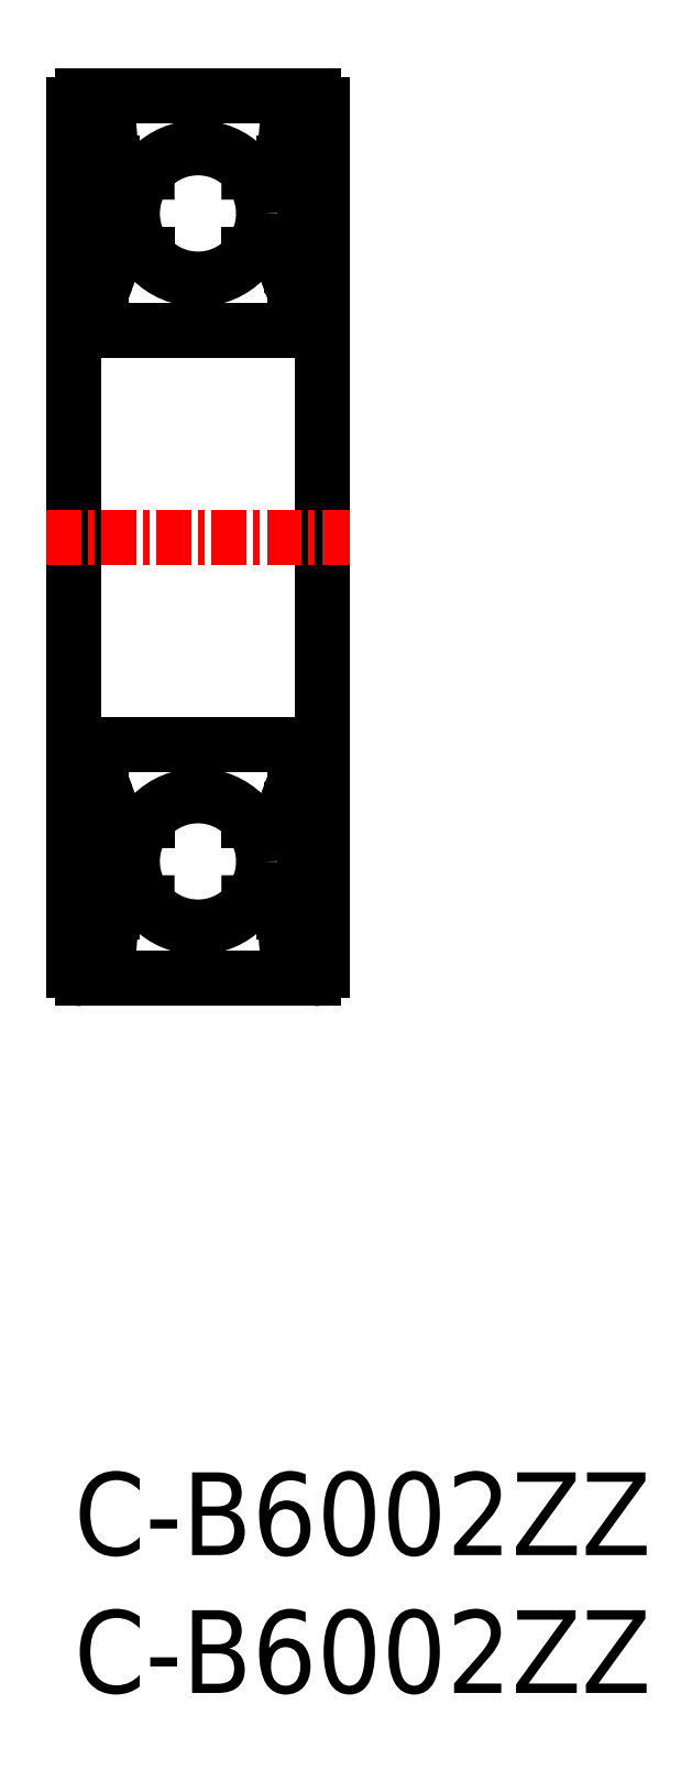
<metadata>
{"format":"dxf","ext":"dxf","renderer":"ezdxf+matplotlib","layout":"modelspace","background":"white","min_lineweight":24,"dpi":150}
</metadata>
<code>
0
SECTION
2
ENTITIES
0
LINE
8
0
10
9
20
49.61
30
0
11
9
21
18.21
31
0
0
LINE
8
0
10
0
20
49.61
30
0
11
0
21
18.21
31
0
0
TEXT
8
0
10
0
20
-3
30
0
40
3
1
C-B6002ZZ
0
CIRCLE
8
0
10
4.5
20
22.16
30
0
40
2.381
0
LINE
8
0
10
0.433
20
21.47
30
0
11
0.433
21
23.86
31
0
0
LINE
8
0
10
0.633
20
21.56
30
0
11
0.633
21
23.86
31
0
0
LINE
8
0
10
8.367
20
21.56
30
0
11
8.367
21
23.86
31
0
0
LINE
8
0
10
8.567
20
21.47
30
0
11
8.567
21
23.86
31
0
0
LINE
8
0
10
8.7
20
17.91
30
0
11
4.5
21
17.91
31
0
0
ARC
8
0
10
1.039
20
19.85
30
0
40
0.3
50
220
51
355
0
LINE
8
0
10
8.7
20
17.91
30
0
11
0.3
21
17.91
31
0
0
LINE
8
0
10
1.503
20
20.66
30
0
11
2.651
21
20.66
31
0
0
LINE
8
0
10
1.383
20
20.81
30
0
11
0.633
21
21.56
31
0
0
LINE
8
0
10
1.183
20
20.72
30
0
11
0.433
21
21.47
31
0
0
LINE
8
0
10
0.738
20
20.37
30
0
11
0.5849
21
20.24
31
0
0
LINE
8
0
10
0.56
20
19.96
30
0
11
0.8096
21
19.66
31
0
0
ARC
8
0
10
0.1
20
19.86
30
0
40
0.1
50
90
51
180
0
ARC
8
0
10
0.7132
20
20.08
30
0
40
0.2
50
129.9
51
220
0
LINE
8
0
10
0.1
20
19.96
30
0
11
0.56
21
19.96
31
0
0
LINE
8
0
10
1.383
20
20.34
30
0
11
1.383
21
20.81
31
0
0
LINE
8
0
10
1.14
20
19.85
30
0
11
1.183
21
20.72
31
0
0
ARC
8
0
10
1.503
20
20.56
30
0
40
0.1
50
90
51
175
0
LINE
8
0
10
1.338
20
19.83
30
0
11
1.403
21
20.56
31
0
0
ARC
8
0
10
1.04
20
19.85
30
0
40
0.1
50
220
51
357.2
0
LINE
8
0
10
0.713
20
20.09
30
0
11
0.9633
21
19.79
31
0
0
LINE
8
0
10
0.738
20
20.37
30
0
11
0.866
21
20.21
31
0
0
LINE
8
0
10
0.866
20
20.21
30
0
11
0.713
21
20.09
31
0
0
ARC
8
0
10
7.961
20
19.85
30
0
40
0.3
50
185
51
320
0
ARC
8
0
10
7.96
20
19.85
30
0
40
0.1
50
182.8
51
320
0
LINE
8
0
10
7.817
20
20.72
30
0
11
8.567
21
21.47
31
0
0
LINE
8
0
10
7.617
20
20.81
30
0
11
8.367
21
21.56
31
0
0
LINE
8
0
10
7.497
20
20.66
30
0
11
6.349
21
20.66
31
0
0
LINE
8
0
10
7.662
20
19.83
30
0
11
7.597
21
20.56
31
0
0
ARC
8
0
10
7.497
20
20.56
30
0
40
0.1
50
4.997
51
90
0
LINE
8
0
10
7.86
20
19.85
30
0
11
7.817
21
20.72
31
0
0
LINE
8
0
10
7.617
20
20.34
30
0
11
7.617
21
20.81
31
0
0
LINE
8
0
10
8.9
20
19.96
30
0
11
8.44
21
19.96
31
0
0
LINE
8
0
10
8.134
20
20.21
30
0
11
8.287
21
20.09
31
0
0
LINE
8
0
10
8.262
20
20.37
30
0
11
8.134
21
20.21
31
0
0
LINE
8
0
10
8.44
20
19.96
30
0
11
8.19
21
19.66
31
0
0
LINE
8
0
10
8.262
20
20.37
30
0
11
8.415
21
20.24
31
0
0
ARC
8
0
10
8.287
20
20.08
30
0
40
0.2
50
320
51
50.08
0
LINE
8
0
10
8.287
20
20.09
30
0
11
8.037
21
19.79
31
0
0
ARC
8
0
10
8.9
20
19.86
30
0
40
0.1
50
0
51
90
0
LINE
8
CENTER
10
-1
20
33.91
30
0
11
10
21
33.91
31
0
0
LINE
8
0
10
8.7
20
26.41
30
0
11
4.5
21
26.41
31
0
0
LINE
8
0
10
0.3
20
26.41
30
0
11
4.5
21
26.41
31
0
0
LINE
8
0
10
1.638
20
23.66
30
0
11
2.651
21
23.66
31
0
0
LINE
8
0
10
0.5
20
24.26
30
0
11
0.7756
21
24.58
31
0
0
LINE
8
0
10
0.633
20
24.06
30
0
11
1.083
21
24.06
31
0
0
LINE
8
0
10
1.083
20
23.86
30
0
11
0.633
21
23.86
31
0
0
ARC
8
0
10
0.2
20
24.46
30
0
40
0.2
50
180
51
270
0
ARC
8
0
10
0.633
20
23.86
30
0
40
0.2
50
90
51
180
0
LINE
8
0
10
0.2
20
24.26
30
0
11
0.5
21
24.26
31
0
0
ARC
8
0
10
1.638
20
23.86
30
0
40
0.2
50
200
51
270
0
LINE
8
0
10
1.182
20
24.52
30
0
11
1.45
21
23.79
31
0
0
ARC
8
0
10
0.9939
20
24.46
30
0
40
0.2
50
20.01
51
90
0
LINE
8
0
10
0.9288
20
24.66
30
0
11
0.9939
21
24.66
31
0
0
ARC
8
0
10
0.9288
20
24.46
30
0
40
0.2
50
90
51
140
0
LINE
8
0
10
1.083
20
24.06
30
0
11
1.083
21
23.86
31
0
0
LINE
8
0
10
1.575
20
26.41
30
0
11
1.575
21
26.41
31
0
0
LINE
8
0
10
2.55
20
26.41
30
0
11
2.55
21
26.41
31
0
0
ARC
8
0
10
8.006
20
24.46
30
0
40
0.2
50
90
51
160
0
LINE
8
0
10
7.362
20
23.66
30
0
11
6.349
21
23.66
31
0
0
LINE
8
0
10
7.818
20
24.52
30
0
11
7.55
21
23.79
31
0
0
ARC
8
0
10
7.362
20
23.86
30
0
40
0.2
50
270
51
340
0
LINE
8
0
10
7.917
20
23.86
30
0
11
8.367
21
23.86
31
0
0
LINE
8
0
10
7.917
20
24.06
30
0
11
7.917
21
23.86
31
0
0
LINE
8
0
10
8.8
20
24.26
30
0
11
8.5
21
24.26
31
0
0
LINE
8
0
10
8.367
20
24.06
30
0
11
7.917
21
24.06
31
0
0
ARC
8
0
10
8.367
20
23.86
30
0
40
0.2
50
0
51
90
0
LINE
8
0
10
8.5
20
24.26
30
0
11
8.224
21
24.58
31
0
0
ARC
8
0
10
8.071
20
24.46
30
0
40
0.2
50
40
51
90
0
LINE
8
0
10
8.071
20
24.66
30
0
11
8.006
21
24.66
31
0
0
ARC
8
0
10
8.8
20
24.46
30
0
40
0.2
50
270
51
0
0
ARC
8
0
10
1.039
20
47.96
30
0
40
0.3
50
4.997
51
140
0
ARC
8
0
10
7.961
20
47.96
30
0
40
0.3
50
40
51
175
0
CIRCLE
8
0
10
4.5
20
45.66
30
0
40
2.381
0
LINE
8
0
10
8.7
20
41.41
30
0
11
4.5
21
41.41
31
0
0
LINE
8
0
10
0.633
20
46.26
30
0
11
0.633
21
43.96
31
0
0
LINE
8
0
10
0.433
20
46.34
30
0
11
0.433
21
43.96
31
0
0
ARC
8
0
10
1.638
20
43.96
30
0
40
0.2
50
90
51
160
0
LINE
8
0
10
0.3
20
41.41
30
0
11
4.5
21
41.41
31
0
0
LINE
8
0
10
1.083
20
43.96
30
0
11
0.633
21
43.96
31
0
0
LINE
8
0
10
0.633
20
43.76
30
0
11
1.083
21
43.76
31
0
0
LINE
8
0
10
0.5
20
43.56
30
0
11
0.7756
21
43.23
31
0
0
LINE
8
0
10
0.2
20
43.56
30
0
11
0.5
21
43.56
31
0
0
ARC
8
0
10
0.633
20
43.96
30
0
40
0.2
50
180
51
270
0
ARC
8
0
10
0.2
20
43.36
30
0
40
0.2
50
90
51
180
0
ARC
8
0
10
0.9288
20
43.36
30
0
40
0.2
50
220
51
270
0
LINE
8
0
10
1.083
20
43.76
30
0
11
1.083
21
43.96
31
0
0
LINE
8
0
10
0.9288
20
43.16
30
0
11
0.9939
21
43.16
31
0
0
ARC
8
0
10
0.9939
20
43.36
30
0
40
0.2
50
270
51
340
0
LINE
8
0
10
1.182
20
43.29
30
0
11
1.45
21
44.02
31
0
0
LINE
8
0
10
1.503
20
47.16
30
0
11
2.651
21
47.16
31
0
0
LINE
8
0
10
1.638
20
44.16
30
0
11
2.651
21
44.16
31
0
0
LINE
8
0
10
0.56
20
47.86
30
0
11
0.8096
21
48.15
31
0
0
LINE
8
0
10
0.738
20
47.45
30
0
11
0.5849
21
47.57
31
0
0
LINE
8
0
10
1.183
20
47.09
30
0
11
0.433
21
46.34
31
0
0
LINE
8
0
10
1.383
20
47.01
30
0
11
0.633
21
46.26
31
0
0
LINE
8
0
10
0.1
20
47.86
30
0
11
0.56
21
47.86
31
0
0
ARC
8
0
10
0.7132
20
47.73
30
0
40
0.2
50
140
51
230.1
0
ARC
8
0
10
0.1
20
47.96
30
0
40
0.1
50
180
51
270
0
ARC
8
0
10
1.503
20
47.26
30
0
40
0.1
50
185
51
270
0
LINE
8
0
10
1.14
20
47.97
30
0
11
1.183
21
47.09
31
0
0
LINE
8
0
10
1.383
20
47.48
30
0
11
1.383
21
47.01
31
0
0
LINE
8
0
10
0.866
20
47.6
30
0
11
0.713
21
47.73
31
0
0
LINE
8
0
10
0.738
20
47.45
30
0
11
0.866
21
47.6
31
0
0
LINE
8
0
10
0.713
20
47.73
30
0
11
0.9633
21
48.03
31
0
0
ARC
8
0
10
1.04
20
47.96
30
0
40
0.1
50
2.82
51
140
0
LINE
8
0
10
1.338
20
47.99
30
0
11
1.403
21
47.25
31
0
0
ARC
8
0
10
7.362
20
43.96
30
0
40
0.2
50
20.01
51
90
0
LINE
8
0
10
8.567
20
46.34
30
0
11
8.567
21
43.96
31
0
0
LINE
8
0
10
8.367
20
46.26
30
0
11
8.367
21
43.96
31
0
0
ARC
8
0
10
8.006
20
43.36
30
0
40
0.2
50
200
51
270
0
LINE
8
0
10
7.818
20
43.29
30
0
11
7.55
21
44.02
31
0
0
LINE
8
0
10
8.367
20
43.76
30
0
11
7.917
21
43.76
31
0
0
LINE
8
0
10
7.917
20
43.96
30
0
11
8.367
21
43.96
31
0
0
LINE
8
0
10
7.917
20
43.76
30
0
11
7.917
21
43.96
31
0
0
ARC
8
0
10
8.8
20
43.36
30
0
40
0.2
50
0
51
90
0
LINE
8
0
10
8.071
20
43.16
30
0
11
8.006
21
43.16
31
0
0
ARC
8
0
10
8.071
20
43.36
30
0
40
0.2
50
270
51
320
0
LINE
8
0
10
8.5
20
43.56
30
0
11
8.224
21
43.23
31
0
0
ARC
8
0
10
8.367
20
43.96
30
0
40
0.2
50
270
51
0
0
LINE
8
0
10
8.8
20
43.56
30
0
11
8.5
21
43.56
31
0
0
ARC
8
0
10
7.96
20
47.96
30
0
40
0.1
50
40
51
177.2
0
LINE
8
0
10
7.617
20
47.01
30
0
11
8.367
21
46.26
31
0
0
LINE
8
0
10
7.817
20
47.09
30
0
11
8.567
21
46.34
31
0
0
LINE
8
0
10
7.362
20
44.16
30
0
11
6.349
21
44.16
31
0
0
LINE
8
0
10
7.497
20
47.16
30
0
11
6.349
21
47.16
31
0
0
LINE
8
0
10
7.617
20
47.48
30
0
11
7.617
21
47.01
31
0
0
LINE
8
0
10
7.86
20
47.97
30
0
11
7.817
21
47.09
31
0
0
ARC
8
0
10
7.497
20
47.26
30
0
40
0.1
50
270
51
355
0
LINE
8
0
10
7.662
20
47.99
30
0
11
7.597
21
47.25
31
0
0
ARC
8
0
10
8.9
20
47.96
30
0
40
0.1
50
270
51
0
0
LINE
8
0
10
8.287
20
47.73
30
0
11
8.037
21
48.03
31
0
0
ARC
8
0
10
8.287
20
47.73
30
0
40
0.2
50
309.9
51
40
0
LINE
8
0
10
8.262
20
47.45
30
0
11
8.415
21
47.57
31
0
0
LINE
8
0
10
8.44
20
47.86
30
0
11
8.19
21
48.15
31
0
0
LINE
8
0
10
8.262
20
47.45
30
0
11
8.134
21
47.6
31
0
0
LINE
8
0
10
8.134
20
47.6
30
0
11
8.287
21
47.73
31
0
0
LINE
8
0
10
8.9
20
47.86
30
0
11
8.44
21
47.86
31
0
0
LINE
8
0
10
8.7
20
49.91
30
0
11
4.5
21
49.91
31
0
0
LINE
8
0
10
4.5
20
49.91
30
0
11
0.3
21
49.91
31
0
0
ARC
8
0
10
0.3
20
49.61
30
0
40
0.3
50
90
51
180
0
ARC
8
0
10
8.7
20
49.61
30
0
40
0.3
50
0
51
90
0
ARC
8
0
10
8.7
20
41.71
30
0
40
0.3
50
270
51
0
0
ARC
8
0
10
0.3
20
41.71
30
0
40
0.3
50
180
51
270
0
ARC
8
0
10
0.3
20
18.21
30
0
40
0.3
50
180
51
270
0
ARC
8
0
10
8.7
20
18.21
30
0
40
0.3
50
270
51
0
0
ARC
8
0
10
8.7
20
26.11
30
0
40
0.3
50
0
51
90
0
ARC
8
0
10
0.3
20
26.11
30
0
40
0.3
50
90
51
180
0
TEXT
8
0
10
0
20
-8
30
0
40
3
1
C-B6002ZZ
0
ENDSEC
0
EOF

</code>
